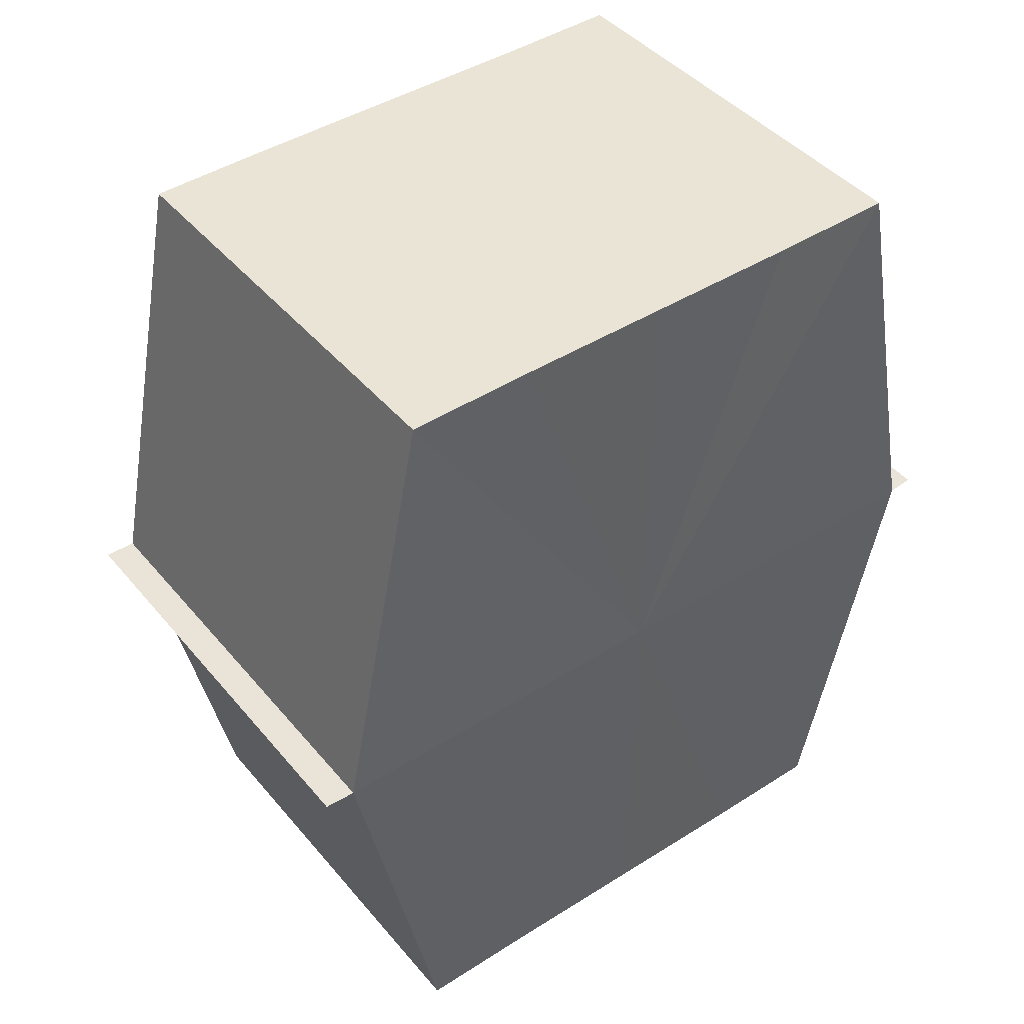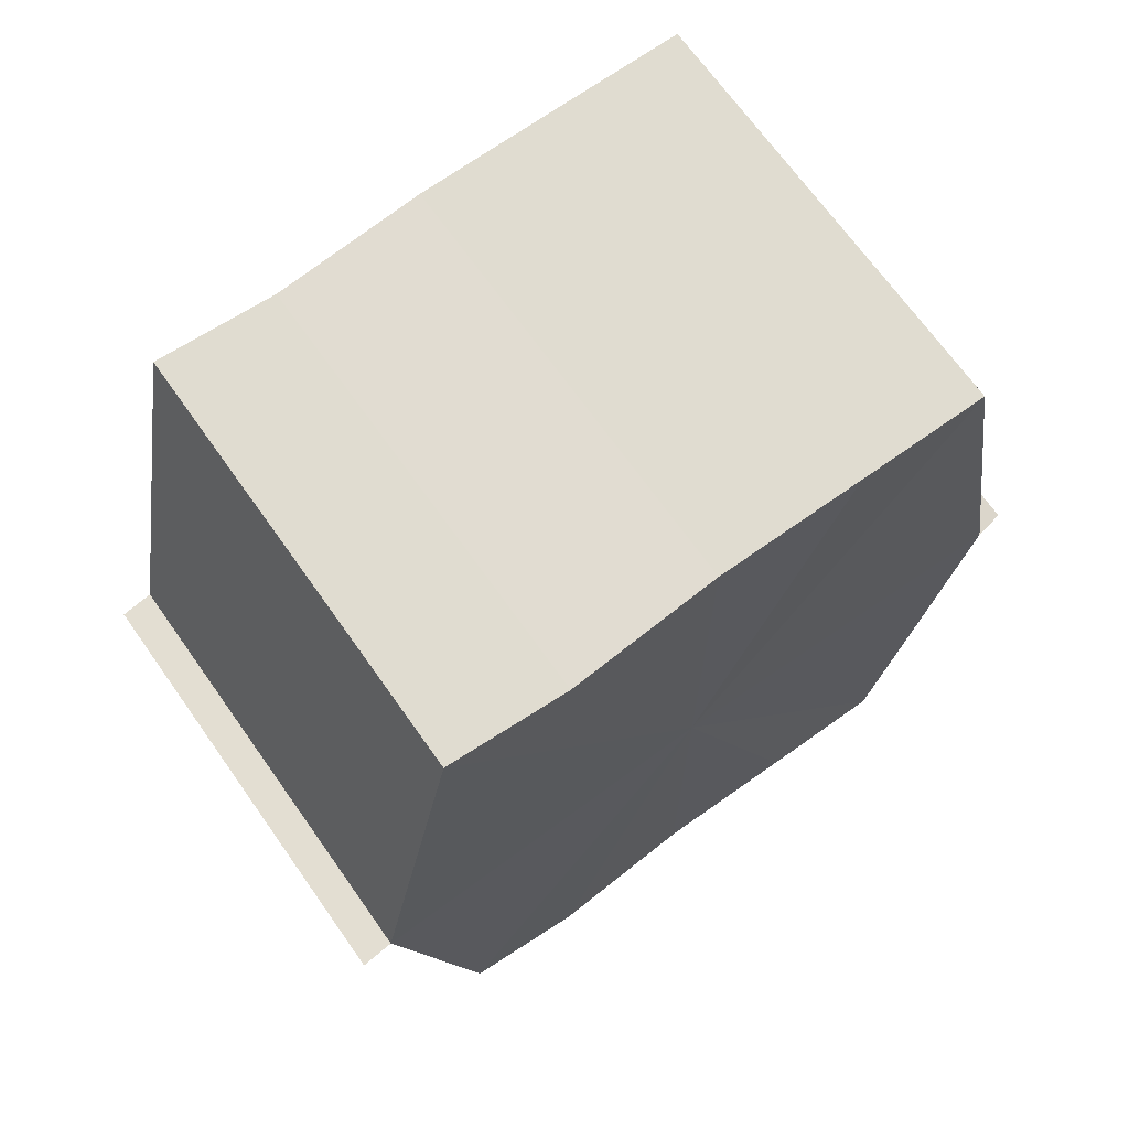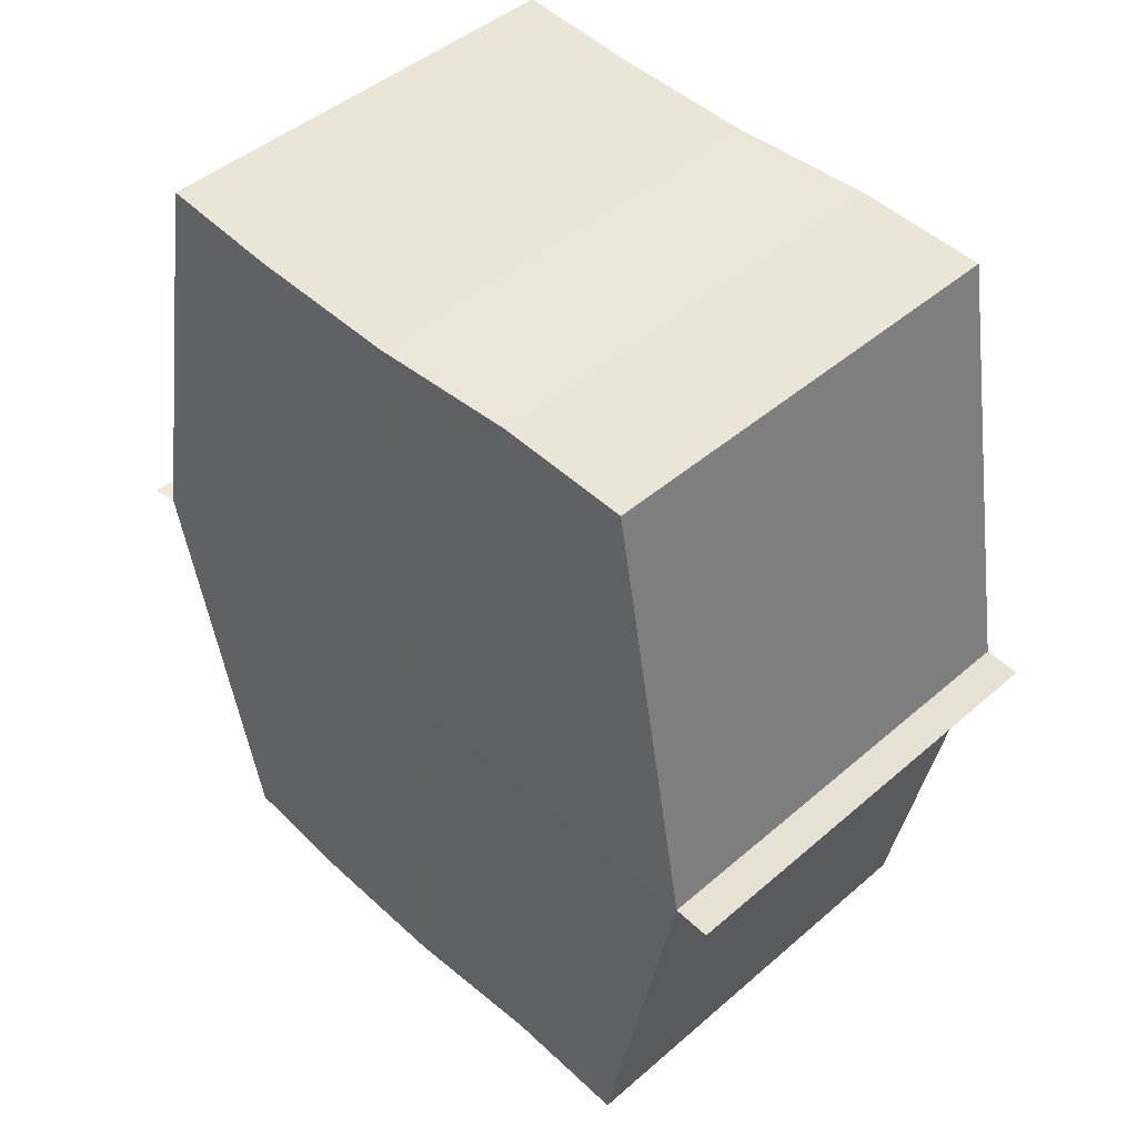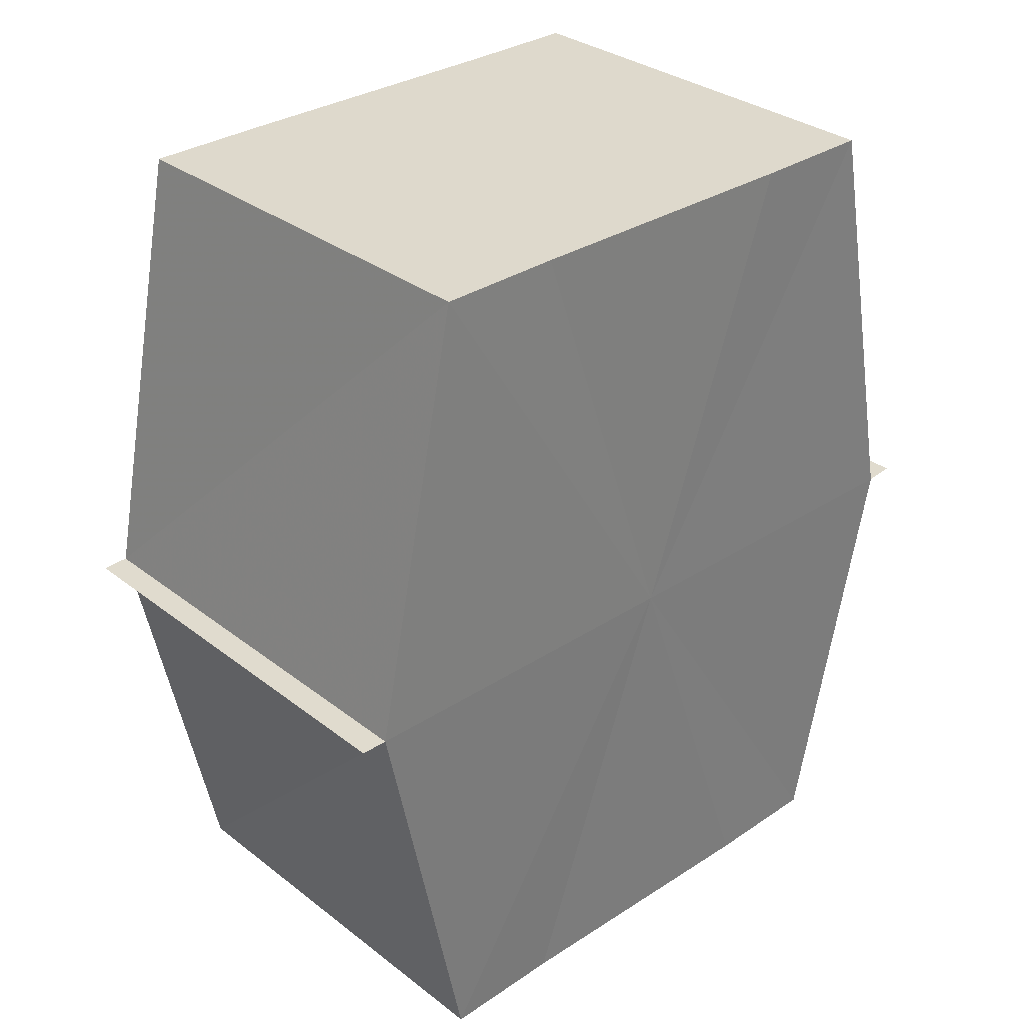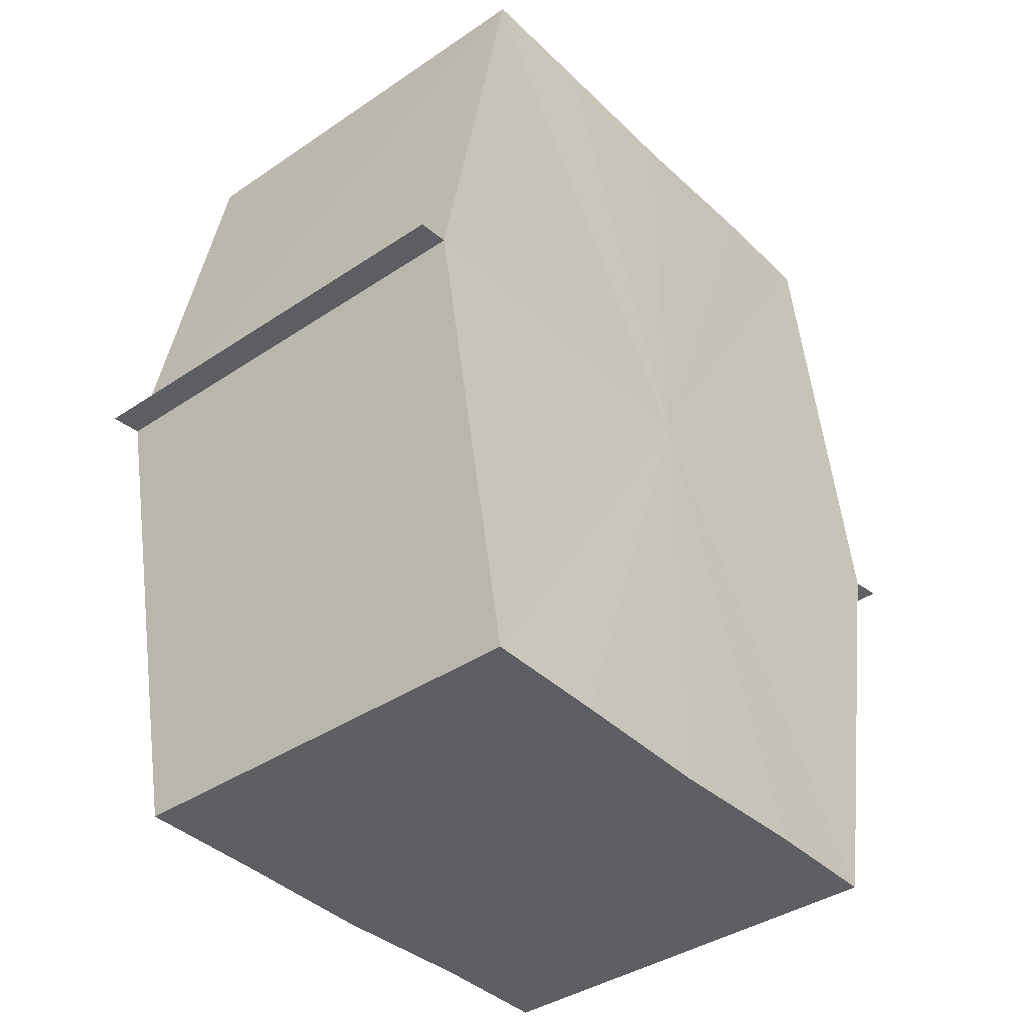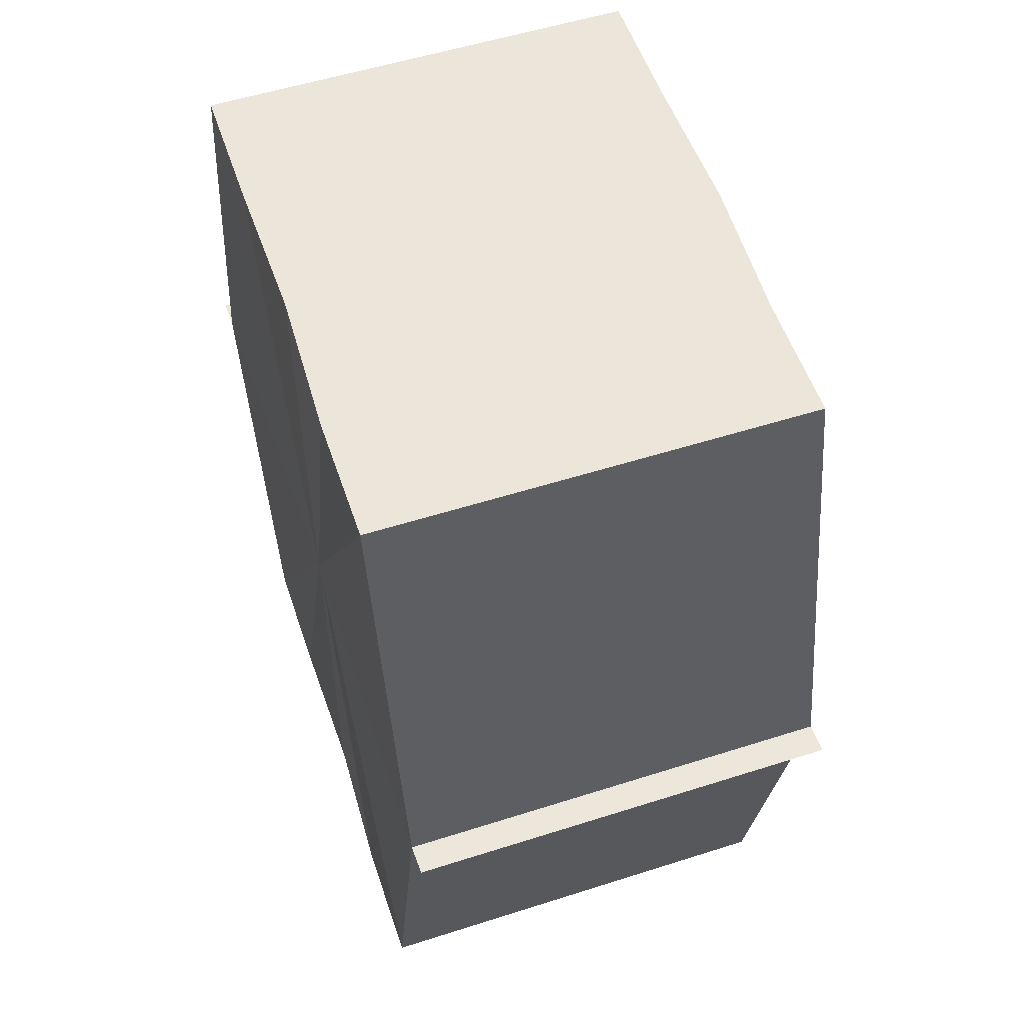
<metadata>
{"format":"obj","ext":"obj","renderer":"f3d","projection":"perspective","resolution":1024,"background":"white","views":[{"elev":44.4,"azim":53.6,"up":"+Y"},{"elev":69.6,"azim":-125.6,"up":"+Y"},{"elev":46.5,"azim":-44.5,"up":"+Y"},{"elev":31.7,"azim":47.3,"up":"+Y"},{"elev":-38.7,"azim":-139.4,"up":"+Y"},{"elev":54.8,"azim":161.3,"up":"+Y"}]}
</metadata>
<code>
o 9942
v 2231 1867 7.497
v 2231 1867 7.501
v 2231 1867 7.497
v 2231 1867 7.504
v 2231 1867 7.501
v 2231 1867 7.494
v 2231 1867 7.494
v 2231 1867 7.506
v 2231 1867 7.504
v 2231 1867 7.491
v 2231 1867 7.491
v 2231 1867 7.506
v 2231 1867 7.506
v 2231 1867 7.489
v 2231 1867 7.489
v 2231 1867 7.489
v 2231 1867 7.489
v 2231 1867 7.489
v 2231 1867 7.491
v 2231 1867 7.491
v 2231 1867 7.494
v 2231 1867 7.494
v 2231 1867 7.497
v 2231 1867 7.497
v 2231 1867 7.501
v 2231 1867 7.501
v 2231 1867 7.504
v 2231 1867 7.504
v 2231 1867 7.506
v 2231 1867 7.506
v 2231 1867 7.497
v 2231 1867 7.504
v 2231 1867 7.501
v 2231 1867 7.504
v 2231 1867 7.497
v 2231 1867 7.501
v 2231 1867 7.494
v 2231 1867 7.497
v 2231 1867 7.491
v 2231 1867 7.494
v 2231 1867 7.491
v 2231 1867 7.489
v 2231 1867 7.491
v 2231 1867 7.489
v 2231 1867 7.489
v 2231 1867 7.494
v 2231 1867 7.491
v 2231 1867 7.489
v 2231 1867 7.489
v 2231 1867 7.497
v 2231 1867 7.494
v 2231 1867 7.491
v 2231 1867 7.491
v 2231 1867 7.501
v 2231 1867 7.497
v 2231 1867 7.494
v 2231 1867 7.494
v 2231 1867 7.504
v 2231 1867 7.501
v 2231 1867 7.497
v 2231 1867 7.497
v 2231 1867 7.501
v 2231 1867 7.501
v 2231 1867 7.504
v 2231 1867 7.504
v 2231 1867 7.506
v 2231 1867 7.504
v 2231 1867 7.506
v 2231 1867 7.506
v 2231 1867 7.506
v 2231 1867 7.506
v 2231 1867 7.497
v 2231 1867 7.497
v 2231 1867 7.501
v 2231 1867 7.494
v 2231 1867 7.504
v 2231 1867 7.491
v 2231 1867 7.506
v 2231 1867 7.489
v 2231 1867 7.504
v 2231 1867 7.491
v 2231 1867 7.501
v 2231 1867 7.494
v 2231 1867 7.497
f 1 2 3
f 2 4 5
f 6 1 7
f 4 8 9
f 10 6 11
f 12 8 13
f 14 10 15
f 14 16 15
f 15 17 18
f 15 19 20
f 20 21 22
f 22 23 24
f 24 25 26
f 26 27 28
f 28 29 30
f 13 29 30
f 31 32 29
f 31 33 32
f 31 29 34
f 31 35 33
f 31 34 36
f 31 37 35
f 31 36 38
f 31 39 37
f 31 38 40
f 31 40 41
f 31 42 39
f 31 41 42
f 43 42 44
f 45 42 44
f 46 47 43
f 48 49 45
f 50 51 46
f 52 49 53
f 54 55 50
f 56 52 57
f 58 59 54
f 60 56 61
f 62 60 63
f 64 62 65
f 66 67 58
f 68 64 66
f 68 69 66
f 66 70 71
f 72 73 74
f 72 75 73
f 72 74 76
f 72 77 75
f 72 76 78
f 72 79 77
f 72 78 80
f 72 81 79
f 72 80 82
f 72 83 81
f 72 82 84
f 72 84 83

</code>
